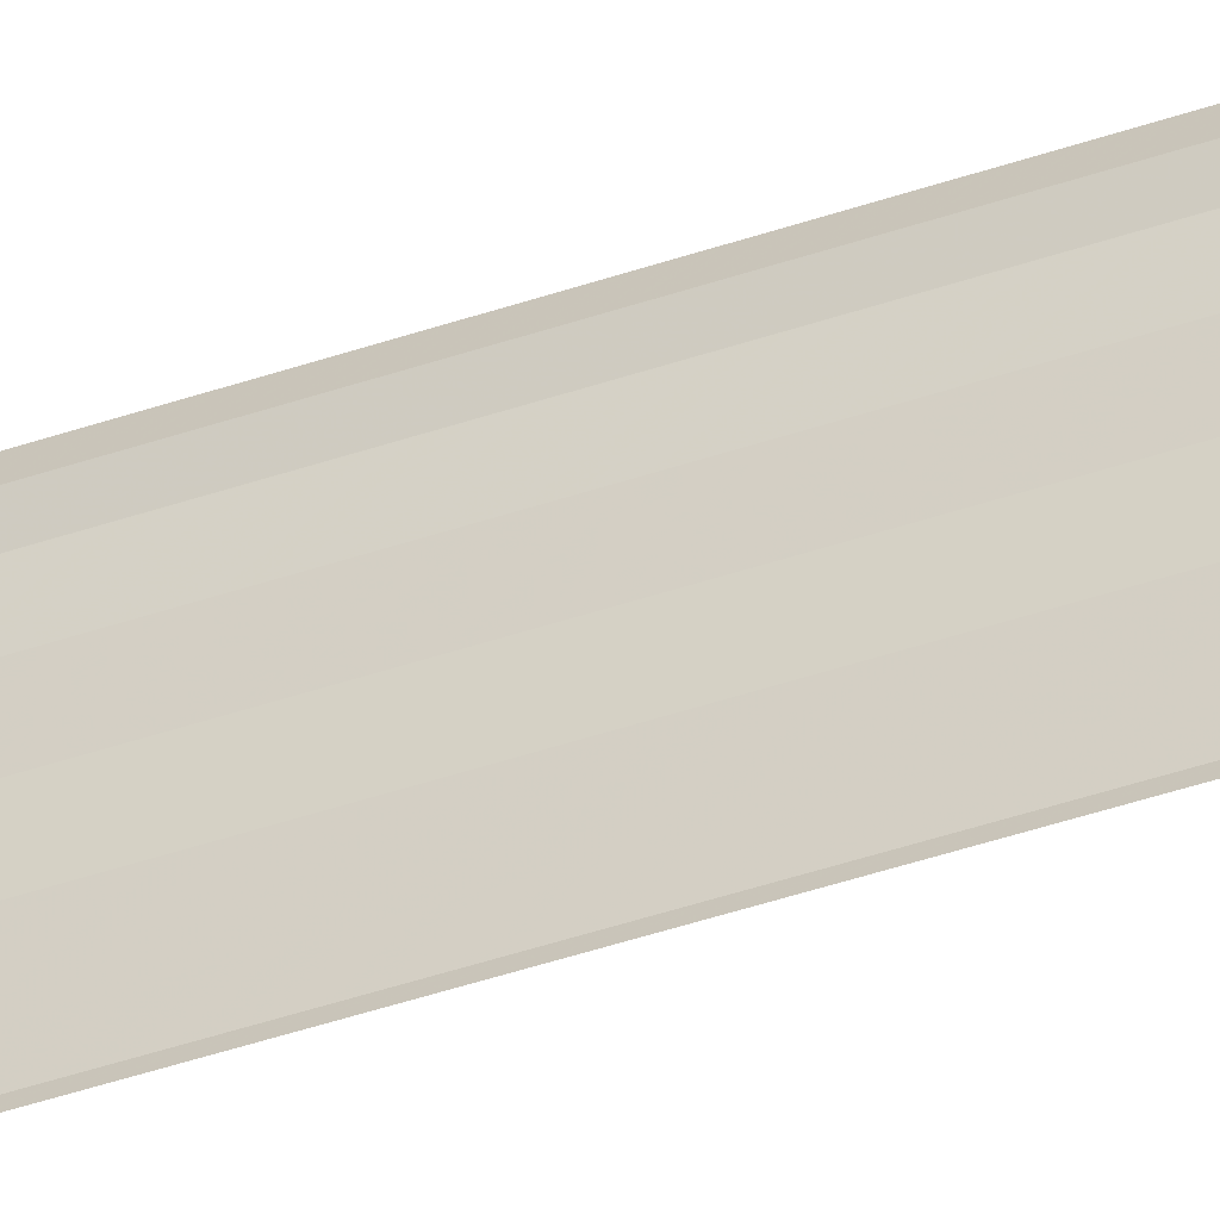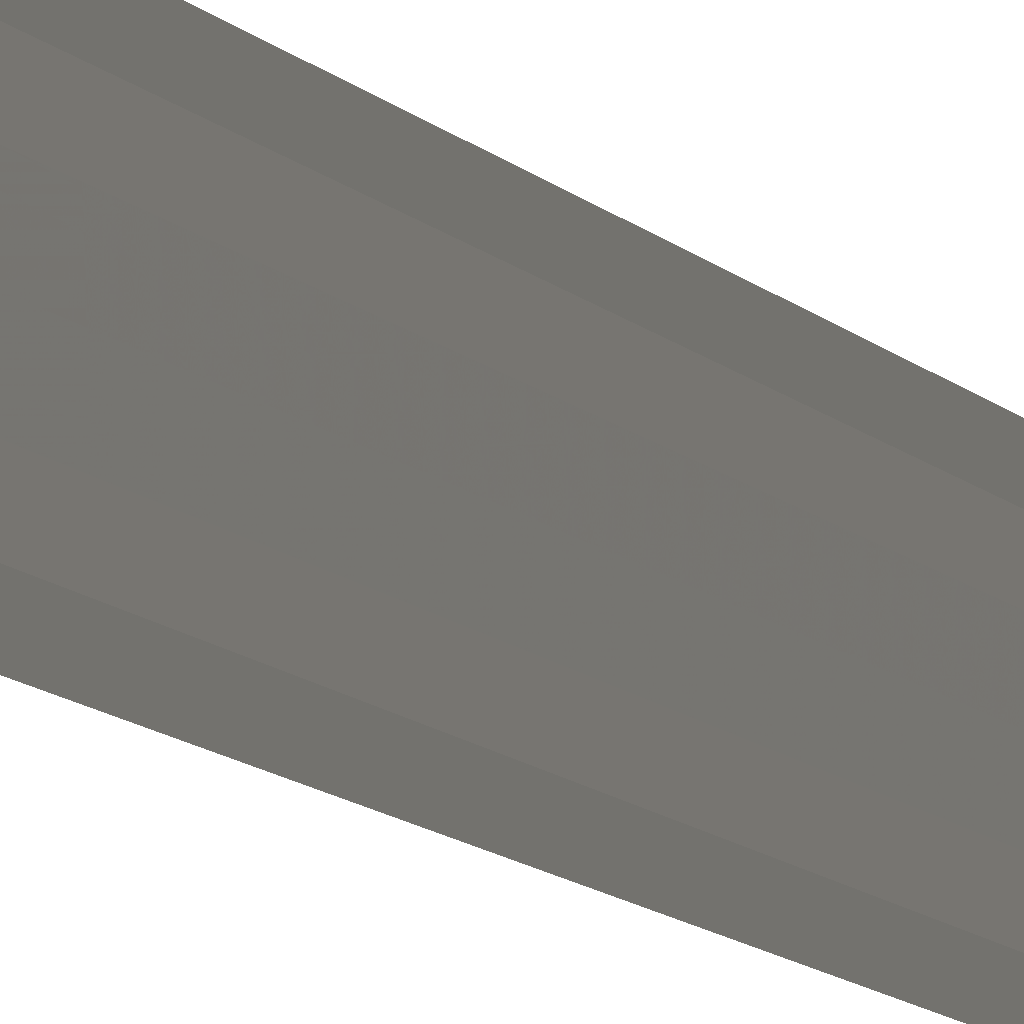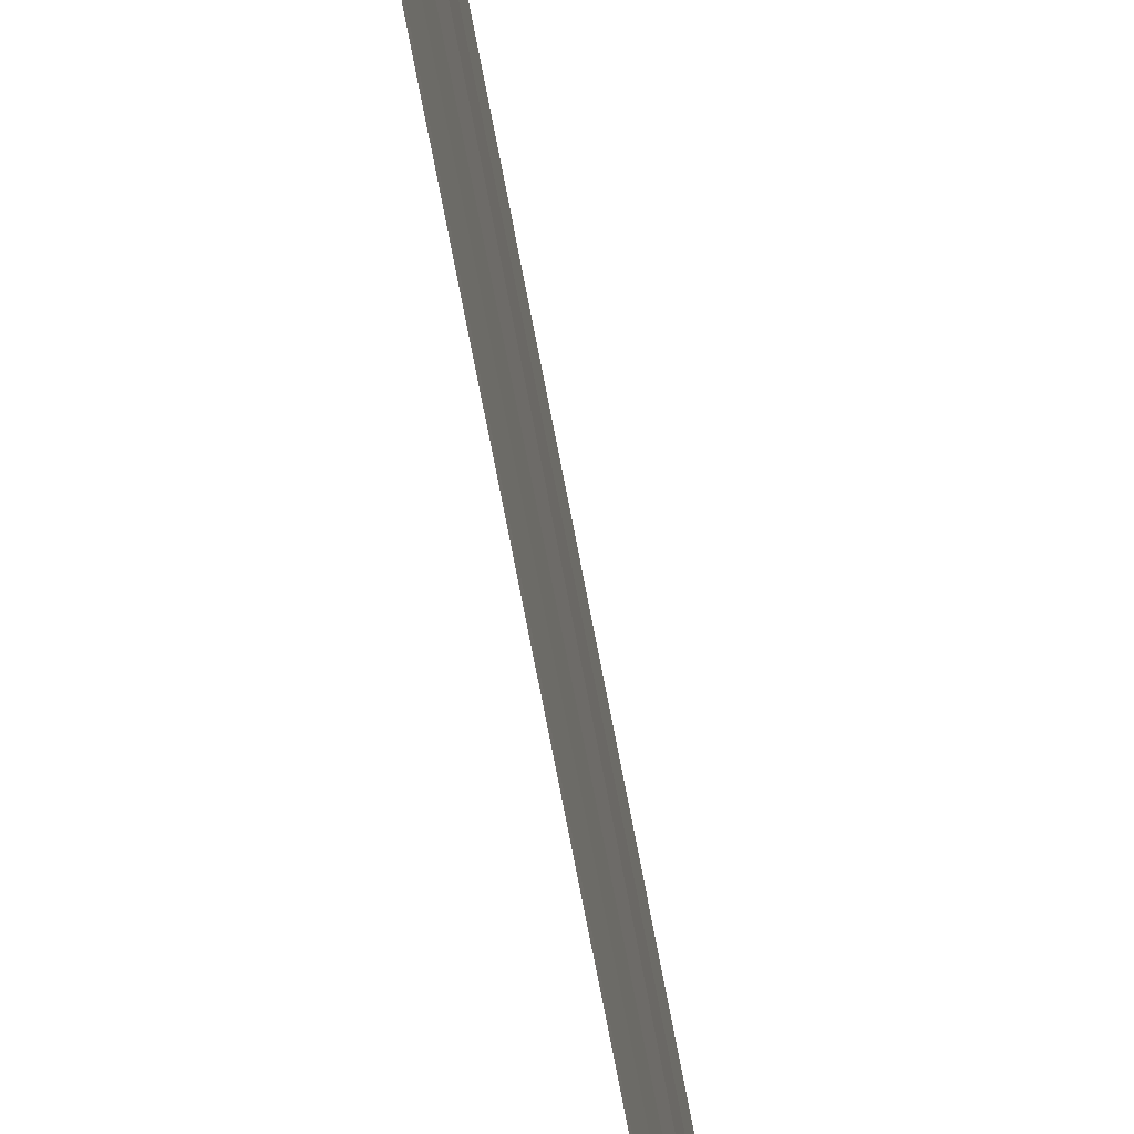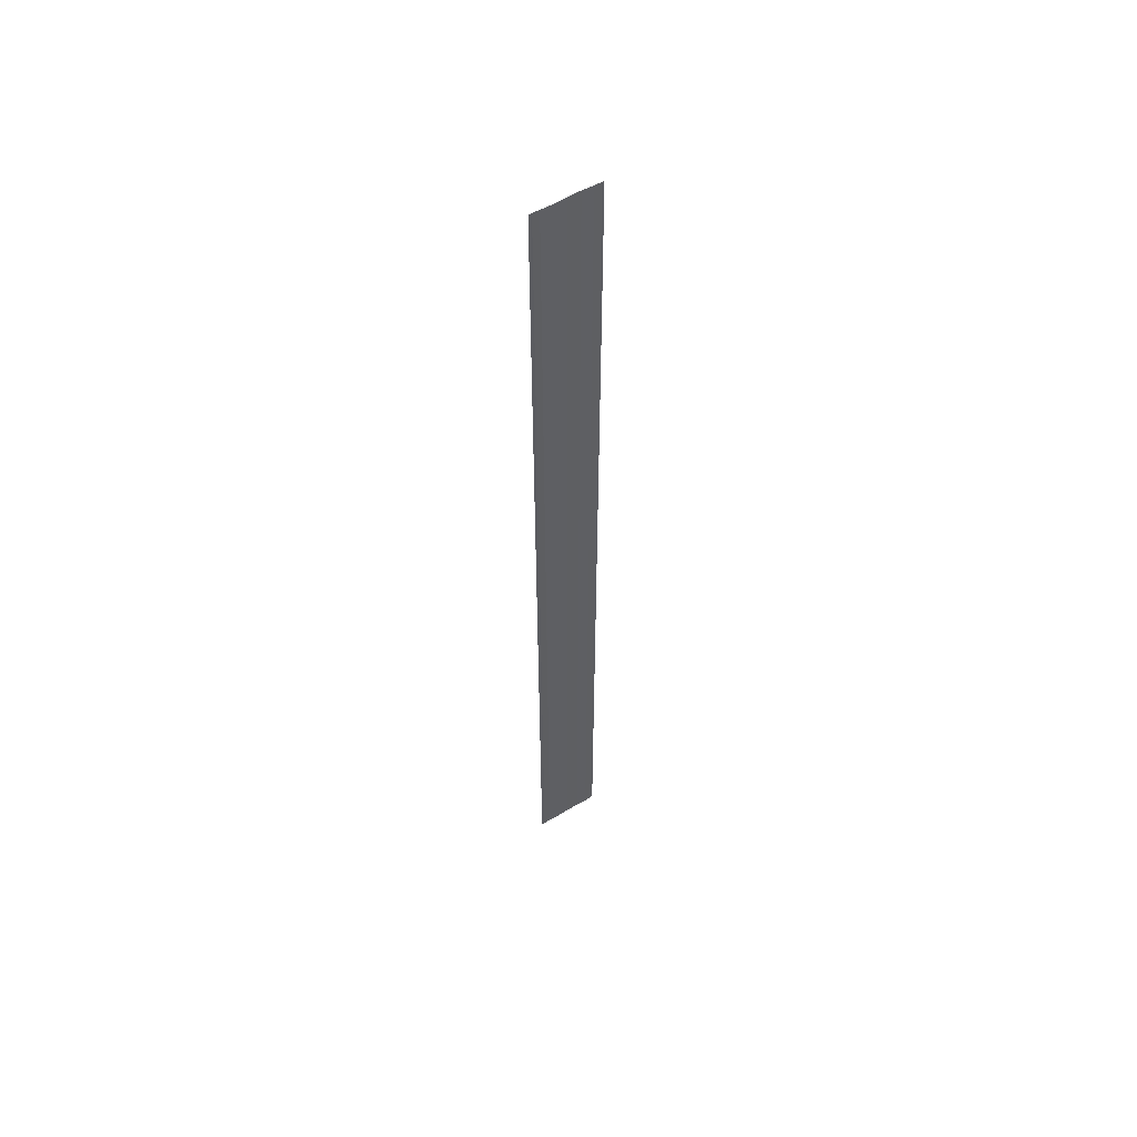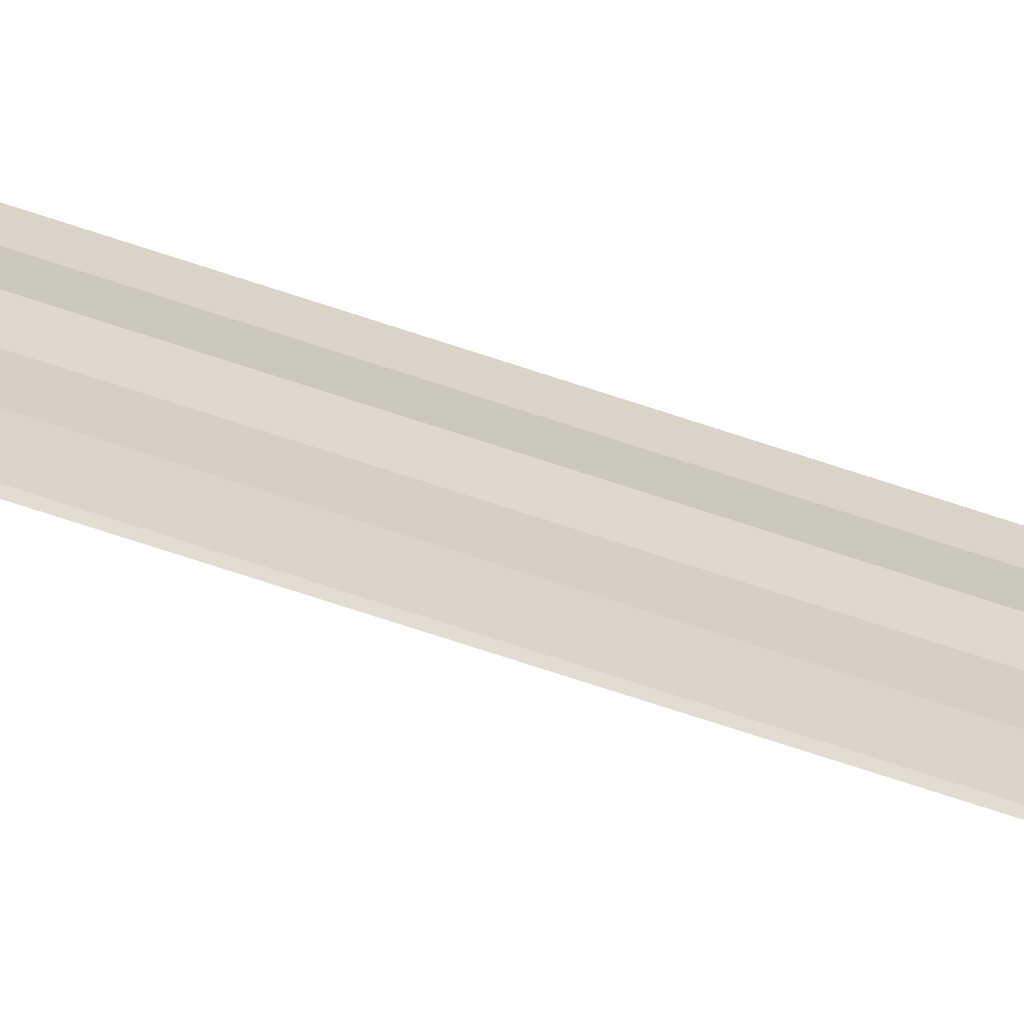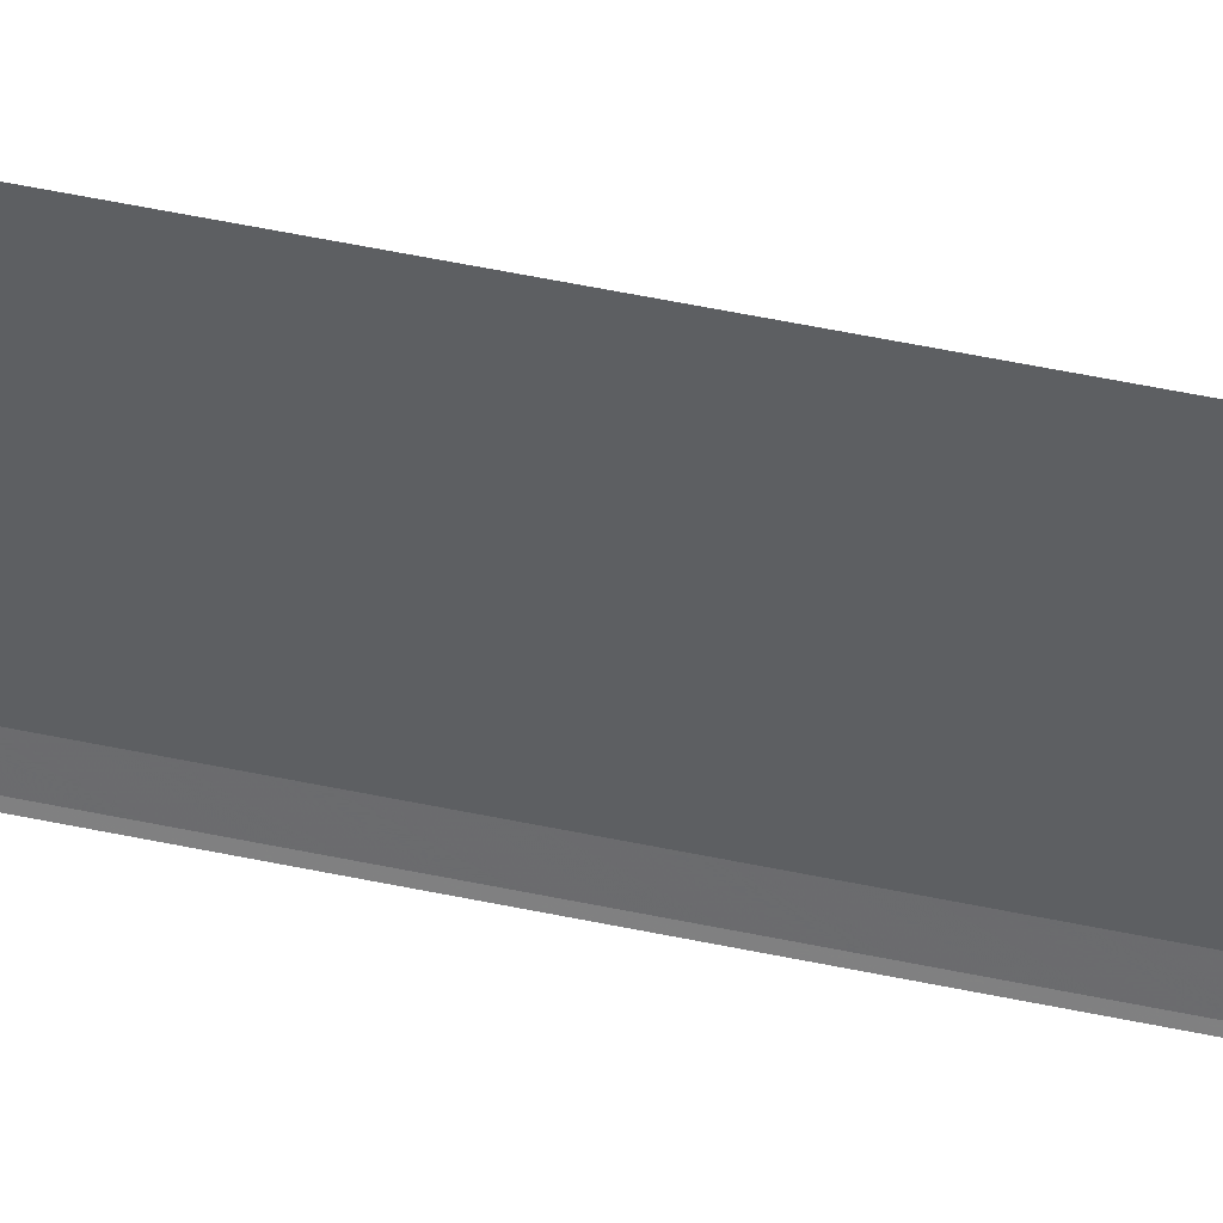
<metadata>
{"format":"obj","ext":"obj","renderer":"f3d","projection":"perspective","resolution":1024,"background":"white","views":[{"elev":-37.1,"azim":115.0,"up":"+Z"},{"elev":-6.6,"azim":-164.8,"up":"+Z"},{"elev":-64.8,"azim":-169.8,"up":"+Z"},{"elev":54.2,"azim":57.5,"up":"+Y"},{"elev":-64.8,"azim":70.9,"up":"+Z"},{"elev":40.6,"azim":105.5,"up":"+Z"}]}
</metadata>
<code>
o 2723
v 2195 1879 8.267
v 2195 1879 8.267
v 2195 1879 8.267
v 2195 1879 8.267
v 2195 1879 8.267
v 2195 1879 8.267
v 2195 1879 8.267
v 2195 1879 8.266
v 2195 1879 8.266
v 2195 1879 8.266
v 2195 1879 8.265
v 2195 1879 8.265
v 2195 1879 8.264
v 2195 1879 8.264
v 2195 1879 8.264
v 2195 1879 8.263
v 2195 1879 8.263
v 2195 1879 8.263
v 2195 1879 8.262
v 2195 1879 8.262
v 2195 1879 8.263
v 2195 1879 8.263
v 2195 1879 8.267
v 2195 1879 8.267
v 2195 1879 8.267
v 2195 1879 8.267
v 2195 1879 8.267
v 2195 1879 8.267
v 2195 1879 8.267
v 2195 1879 8.267
v 2195 1879 8.266
v 2195 1879 8.266
v 2195 1879 8.265
v 2195 1879 8.265
v 2195 1879 8.265
v 2195 1879 8.264
v 2195 1879 8.264
v 2195 1879 8.263
v 2195 1879 8.263
v 2195 1879 8.263
v 2195 1879 8.263
v 2195 1879 8.263
v 2195 1879 8.262
v 2195 1879 8.262
v 2195 1879 8.262
f 1 2 3
f 3 4 5
f 6 4 5
f 7 2 6
f 7 8 6
f 6 9 10
f 11 9 10
f 12 8 11
f 12 13 11
f 11 14 15
f 16 14 15
f 17 13 16
f 17 18 16
f 19 18 20
f 16 21 22
f 20 21 22
f 23 24 25
f 23 26 25
f 25 27 28
f 25 29 30
f 31 29 30
f 32 24 31
f 32 33 31
f 31 34 35
f 36 34 35
f 37 33 36
f 37 38 36
f 36 39 40
f 41 39 40
f 42 38 41
f 42 43 41
f 41 44 45

</code>
